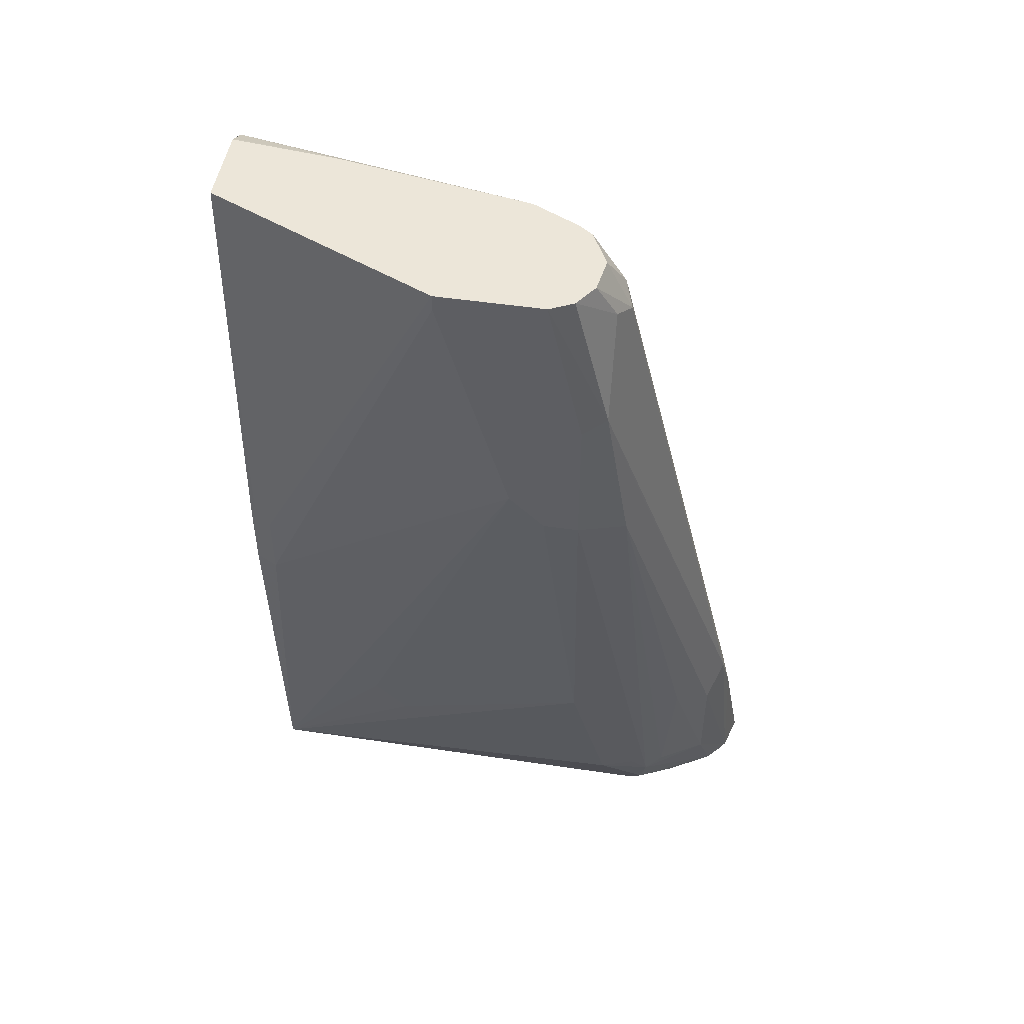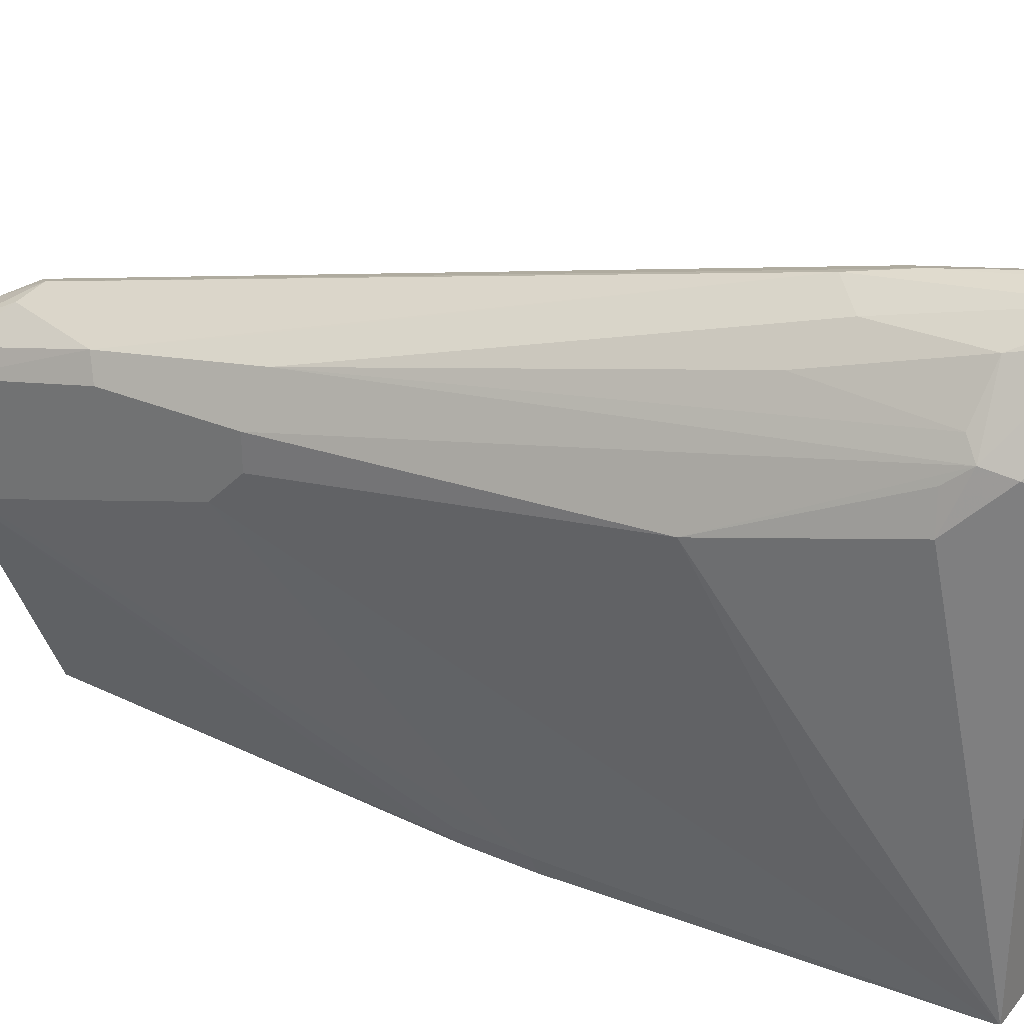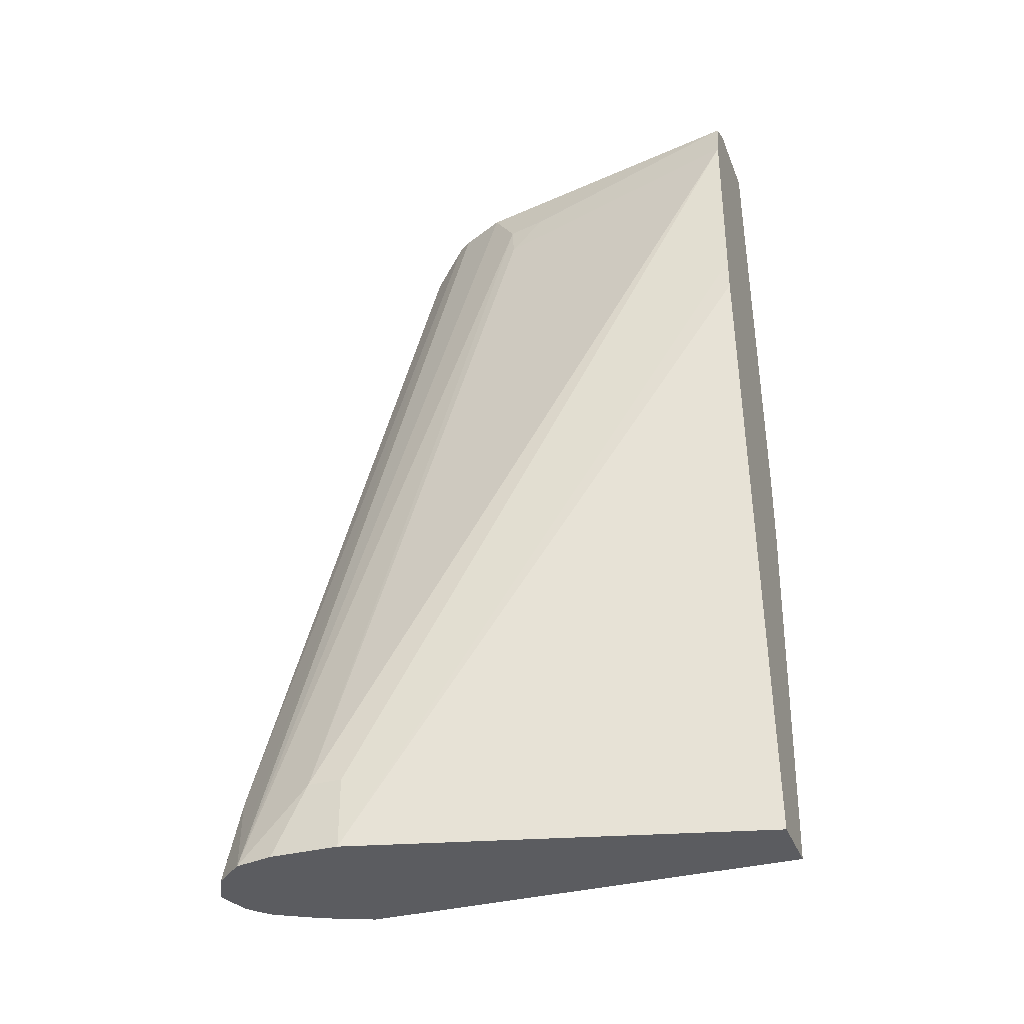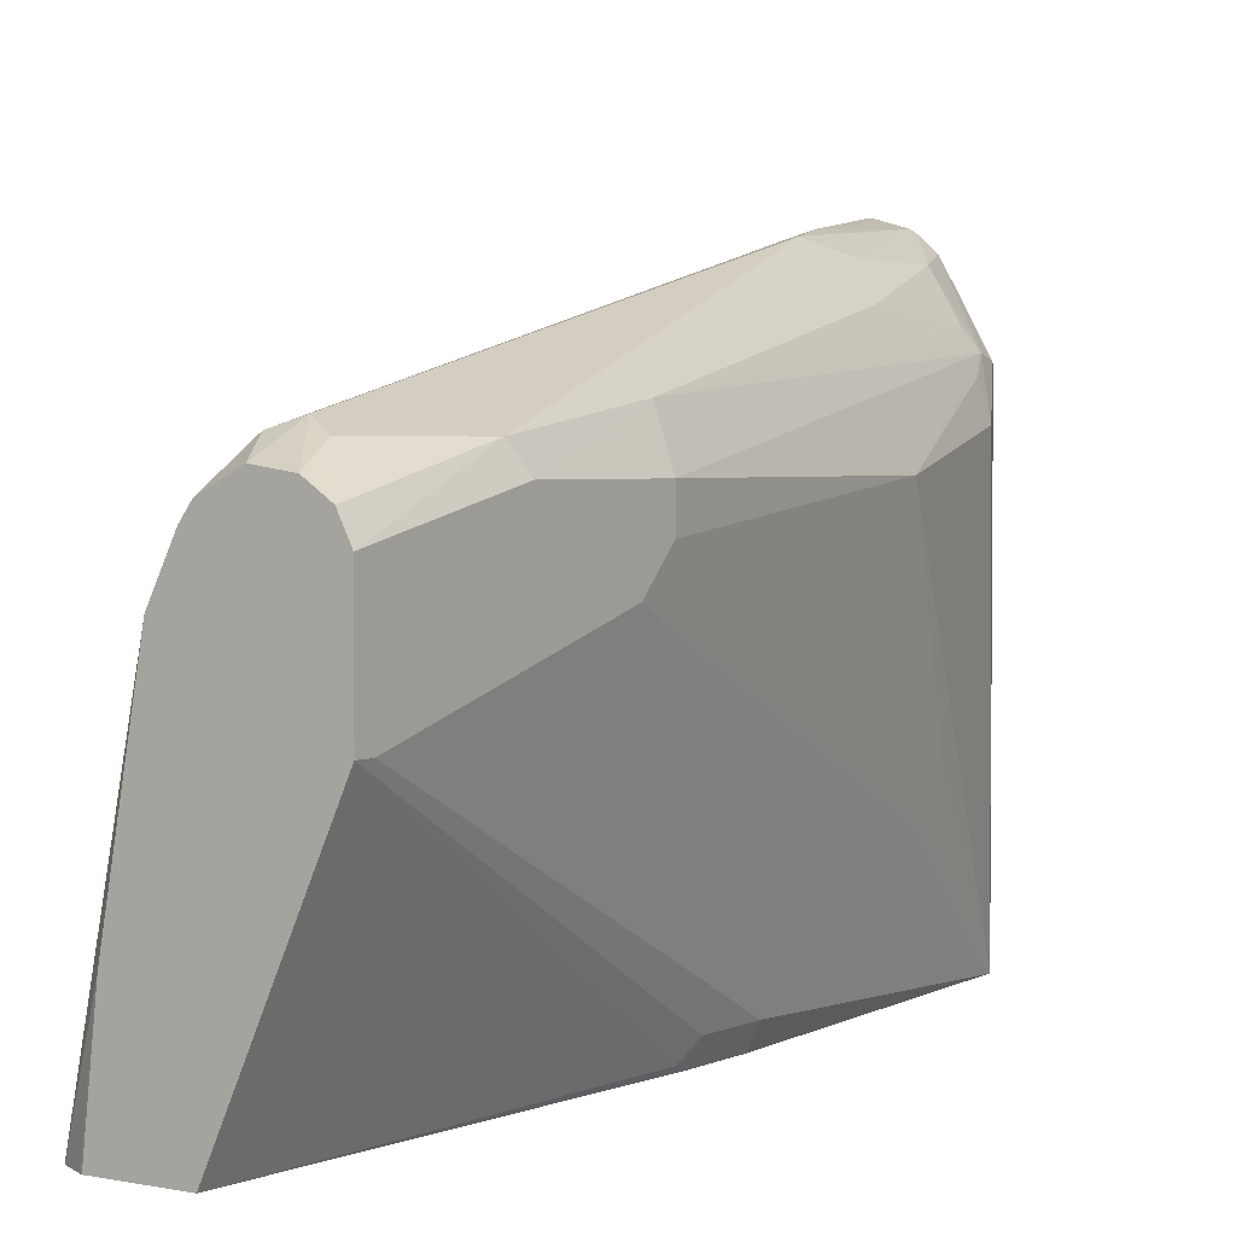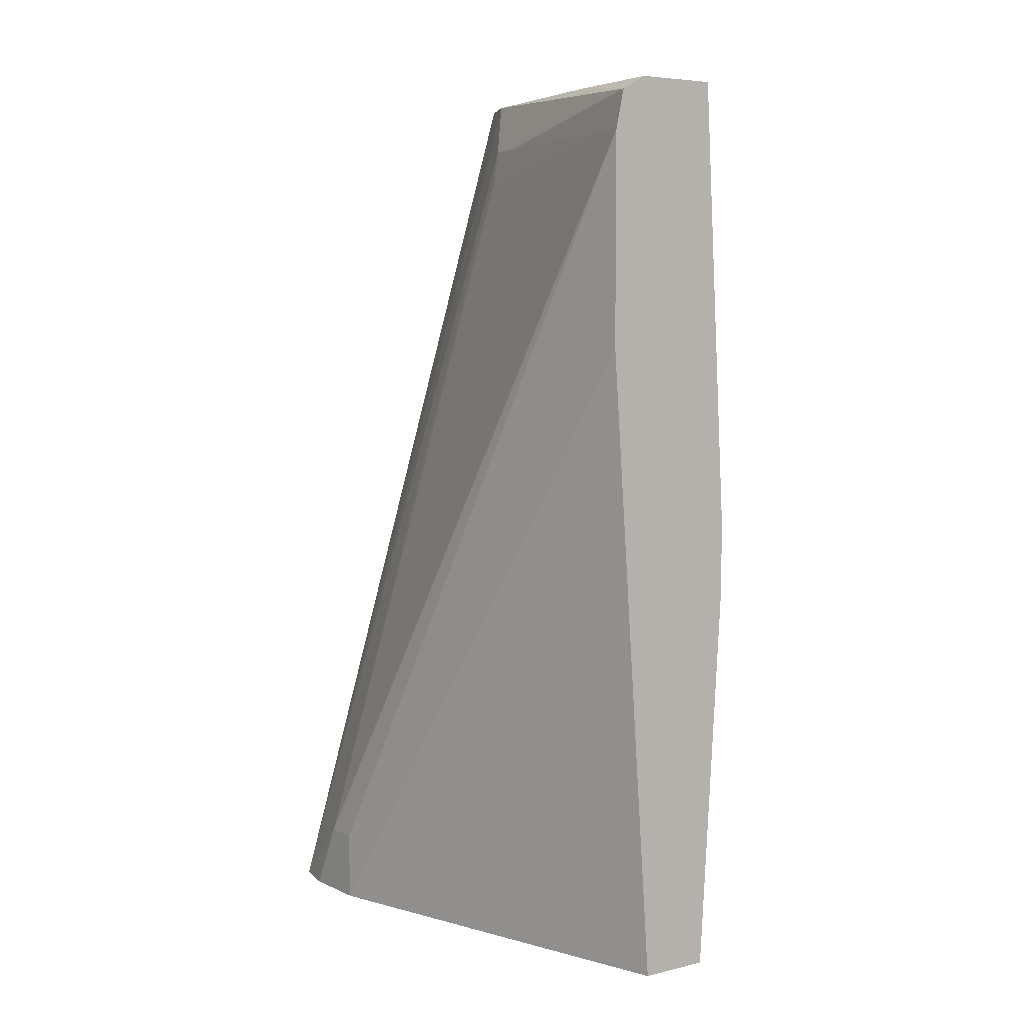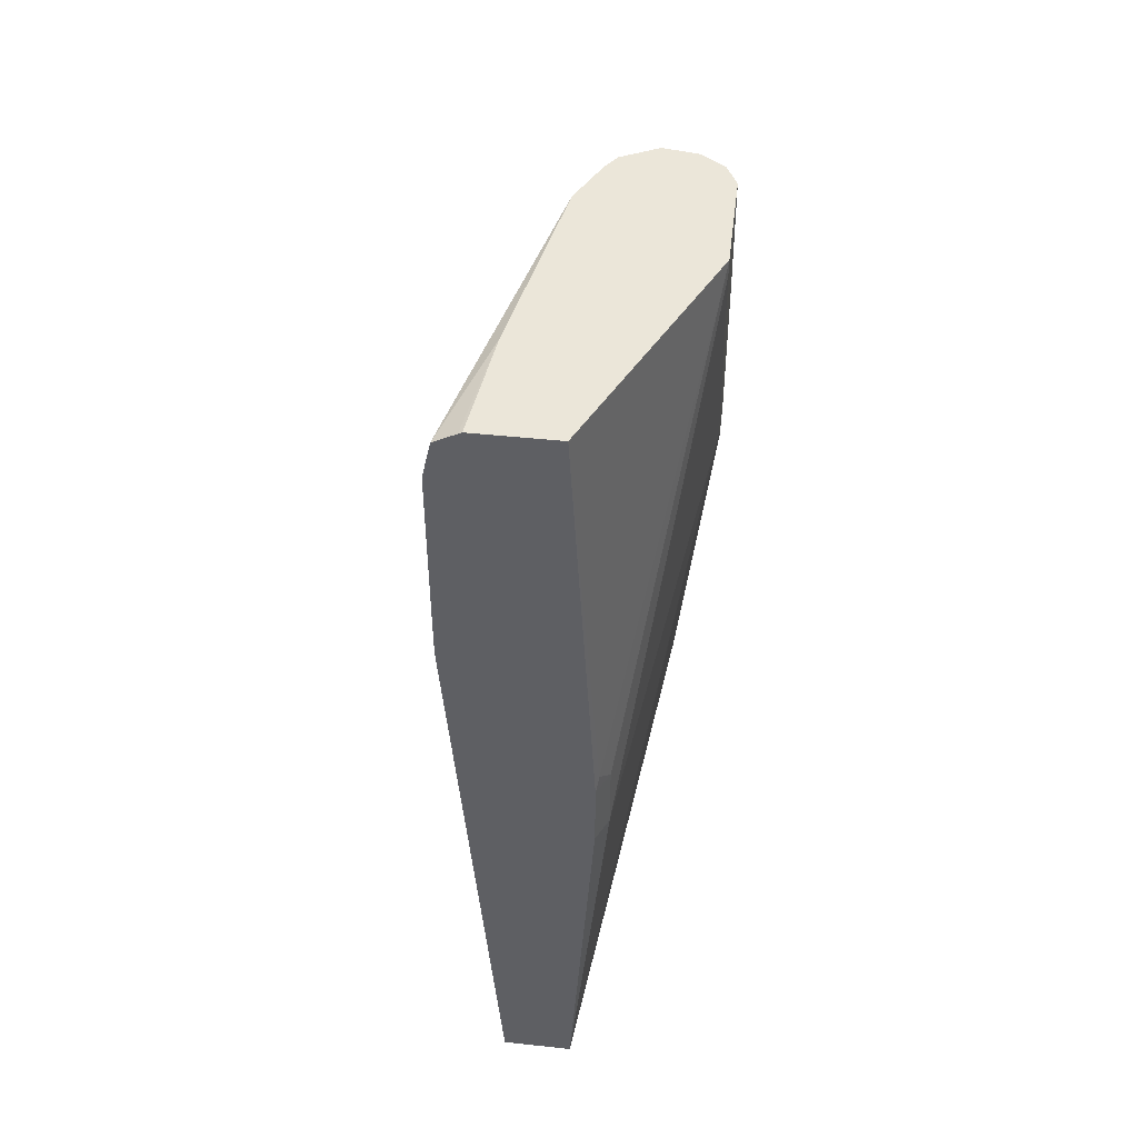
<metadata>
{"format":"obj","ext":"obj","renderer":"f3d","projection":"perspective","resolution":1024,"background":"white","views":[{"elev":49.2,"azim":99.4,"up":"+Z"},{"elev":29.4,"azim":122.2,"up":"+Y"},{"elev":-34.6,"azim":-70.4,"up":"+Z"},{"elev":2.8,"azim":33.9,"up":"+Y"},{"elev":5.7,"azim":-35.8,"up":"+Z"},{"elev":46.9,"azim":6.9,"up":"+Z"}]}
</metadata>
<code>
v 0.1871 0.2391 -0.6861
v 0.1931 0.2376 -0.6861
v 0.1664 0.2287 -0.6861
v 0.1767 0.2235 -0.634
v 0.1975 0.2235 -0.5925
v 0.2079 0.2287 -0.6028
v 0.2079 0.2333 -0.6861
v 0.1663 0.2287 -0.6861
v 0.1663 0.2287 -0.686
v 0.1559 0.2131 -0.6756
v 0.2489 0.1194 -0.1564
v 0.2598 0.1403 -0.1767
v 0.2702 0.1455 -0.1871
v 0.2183 0.2235 -0.5717
v 0.2356 0.2148 -0.6514
v 0.2116 0.2306 -0.6861
v 0.2356 0.2148 -0.589
v 0.1507 0.2105 -0.6861
v 0.2425 0.1108 -0.1564
v 0.2672 0.1286 -0.1564
v 0.2702 0.1301 -0.1564
v 0.291 0.1271 -0.1564
v 0.2841 0.1386 -0.1802
v 0.3049 0.1386 -0.2425
v 0.2841 0.1594 -0.3257
v 0.298 0.1524 -0.3396
v 0.2564 0.194 -0.5682
v 0.2547 0.1871 -0.647
v 0.2598 0.1767 -0.6548
v 0.2217 0.2217 -0.6861
v 0.1455 0.1871 -0.6861
v 0.1455 0.1663 -0.6444
v 0.2131 0.06497 -0.1871
v 0.2287 0.08313 -0.1564
v 0.2323 0.09036 -0.1564
v 0.2392 0.1042 -0.1564
v 0.3049 0.1178 -0.1564
v 0.3118 0.1039 -0.1564
v 0.3118 0.1247 -0.2495
v 0.3118 0.1247 -0.3326
v 0.291 0.1247 -0.5405
v 0.265 0.1663 -0.6418
v 0.2702 0.1455 -0.6444
v 0.2564 0.1732 -0.6722
v 0.237 0.1954 -0.6861
v 0.1455 0.1663 -0.6861
v 0.1455 0.1455 -0.6444
v 0.1803 -0.09684 -0.1874
v 0.1803 -0.09684 -0.1871
v 0.2079 0.06238 -0.2079
v 0.2079 0.0416 -0.1871
v 0.1853 -0.09684 -0.1645
v 0.2079 -0.03071 -0.1564
v 0.3118 0.0416 -0.1564
v 0.3118 0.1039 -0.3326
v 0.2702 -0.02078 -0.582
v 0.2702 3.27e-05 -0.6028
v 0.2495 -0.0968 -0.6861
v 0.3118 0.08313 -0.3119
v 0.2495 0.0416 -0.6861
v 0.2494 0.1663 -0.6861
v 0.1456 0.1454 -0.6861
v 0.1455 0.1455 -0.686
v 0.1803 -0.09684 -0.2911
v 0.1983 -0.09684 -0.1574
v 0.2004 -0.09684 -0.1564
v 0.2486 -0.09684 -0.1564
v 0.265 -0.09352 -0.4054
v 0.2702 -0.08313 -0.4158
v 0.3118 0.0416 -0.1663
v 0.2495 -0.09684 -0.686
v 0.2493 -0.09684 -0.6861
v 0.2702 -0.08313 -0.4573
v 0.2079 -0.09684 -0.6861
v 0.1804 -0.09684 -0.3119
v 0.2634 -0.09684 -0.4152
v 0.2634 -0.09684 -0.4573
f 38 55 40
f 38 59 55
f 38 70 59
f 43 60 61
f 38 40 39
f 34 52 53
f 38 54 70
f 40 55 41
f 43 58 60
f 41 57 58
f 41 58 43
f 41 43 42
f 41 55 59
f 41 59 56
f 33 52 34
f 41 56 57
f 33 51 52
f 26 40 29
f 32 50 33
f 43 61 44
f 26 39 40
f 26 29 28
f 26 28 27
f 29 41 42
f 29 42 43
f 29 43 44
f 29 44 30
f 29 40 41
f 30 44 45
f 31 46 47
f 31 47 32
f 32 47 48
f 32 48 49
f 32 49 50
f 33 50 51
f 44 61 45
f 69 77 73
f 46 63 47
f 54 73 70
f 56 58 57
f 56 59 58
f 58 71 72
f 58 59 71
f 59 70 73
f 59 73 71
f 62 74 63
f 63 74 75
f 63 75 64
f 67 76 68
f 68 76 69
f 69 76 77
f 71 73 77
f 24 26 25
f 54 69 73
f 54 68 69
f 54 67 68
f 53 65 66
f 47 63 64
f 47 64 48
f 48 64 75
f 48 75 74
f 48 74 72
f 48 72 71
f 48 71 77
f 46 62 63
f 48 77 76
f 48 67 66
f 48 66 65
f 48 65 52
f 48 52 49
f 49 51 50
f 49 52 51
f 52 65 53
f 48 76 67
f 24 39 26
f 11 53 66
f 24 37 38
f 2 6 7
f 3 8 9
f 3 9 4
f 4 9 8
f 4 8 10
f 4 10 11
f 4 11 12
f 4 12 5
f 5 12 6
f 6 12 13
f 6 13 14
f 6 14 7
f 7 15 16
f 7 14 17
f 7 17 15
f 1 5 6
f 8 18 10
f 1 4 5
f 1 8 3
f 24 38 39
f 1 2 7
f 1 7 16
f 1 16 30
f 1 30 45
f 1 45 61
f 1 61 60
f 1 60 58
f 1 58 72
f 1 72 74
f 1 74 62
f 1 62 46
f 1 46 31
f 1 31 18
f 1 18 8
f 1 3 4
f 10 18 11
f 1 6 2
f 11 36 35
f 14 25 26
f 14 26 17
f 15 27 28
f 15 28 29
f 15 29 30
f 15 30 16
f 15 17 26
f 14 24 25
f 15 26 27
f 18 32 33
f 18 33 34
f 18 34 35
f 18 35 36
f 18 36 19
f 22 37 23
f 11 19 36
f 18 31 32
f 14 23 24
f 23 37 24
f 11 35 34
f 13 23 14
f 11 34 53
f 11 66 67
f 11 67 54
f 11 38 37
f 11 37 22
f 11 22 21
f 11 54 38
f 11 20 12
f 11 18 19
f 12 20 21
f 12 21 13
f 13 21 22
f 13 22 23
f 11 21 20

</code>
